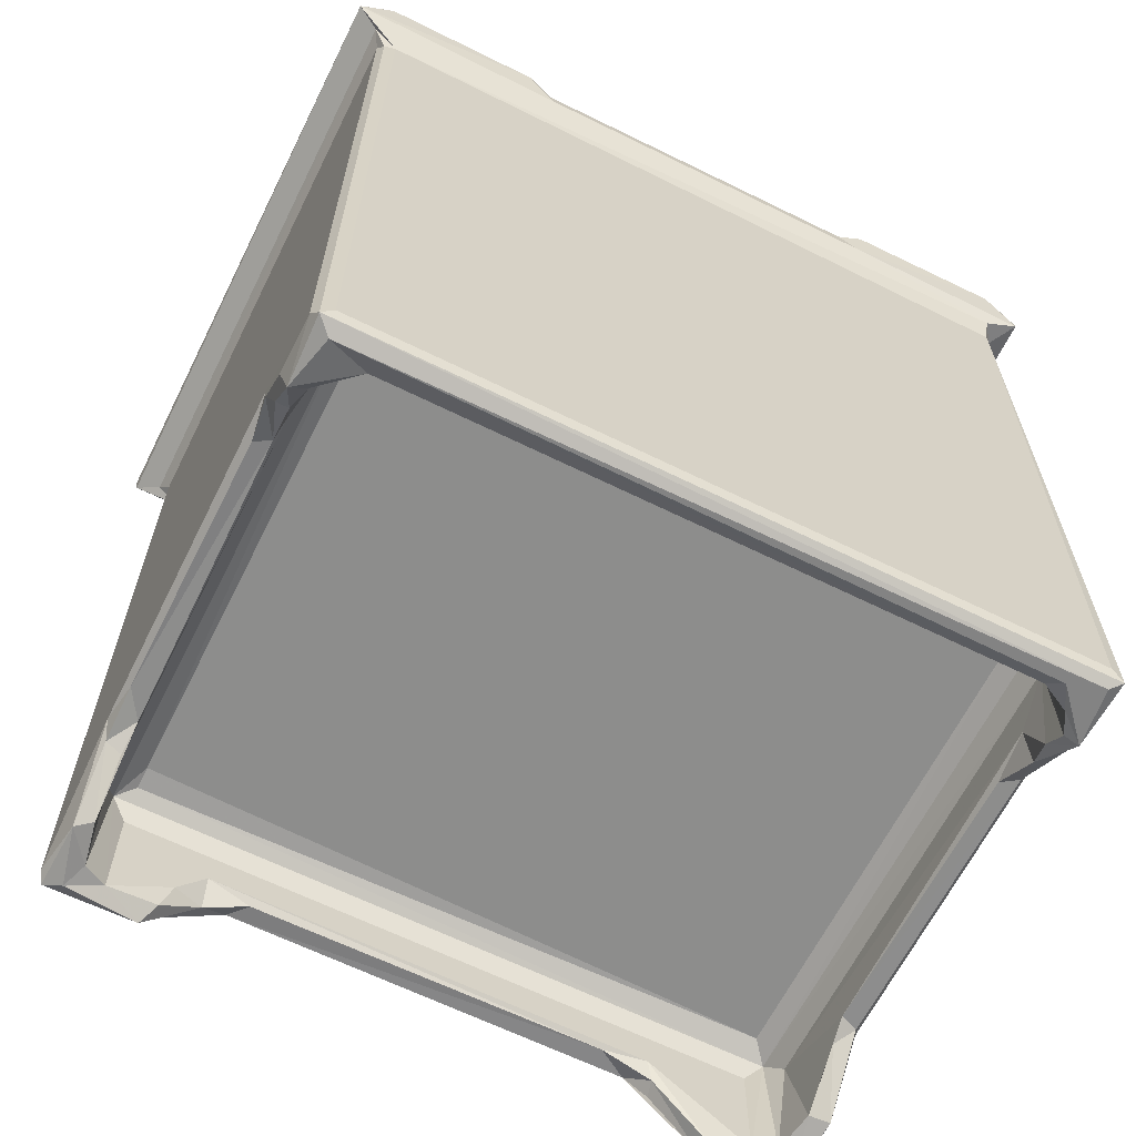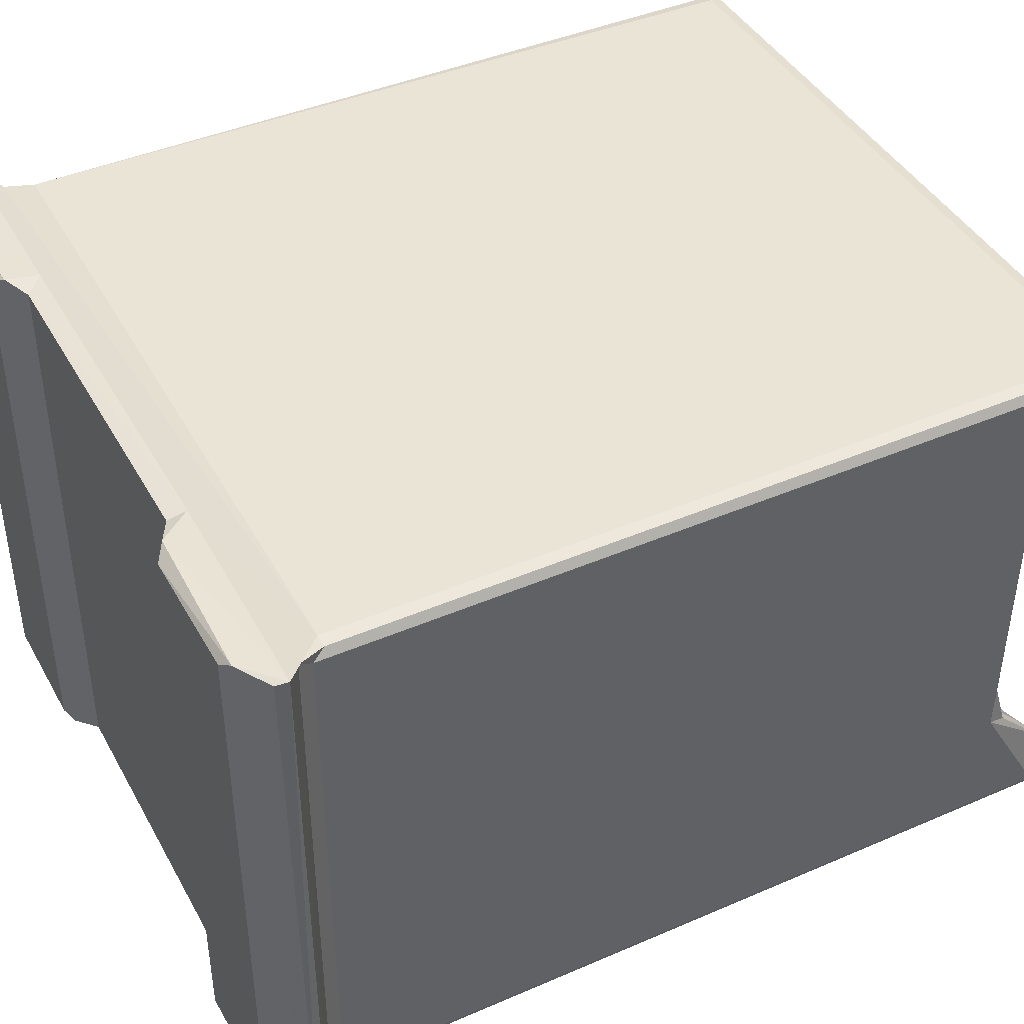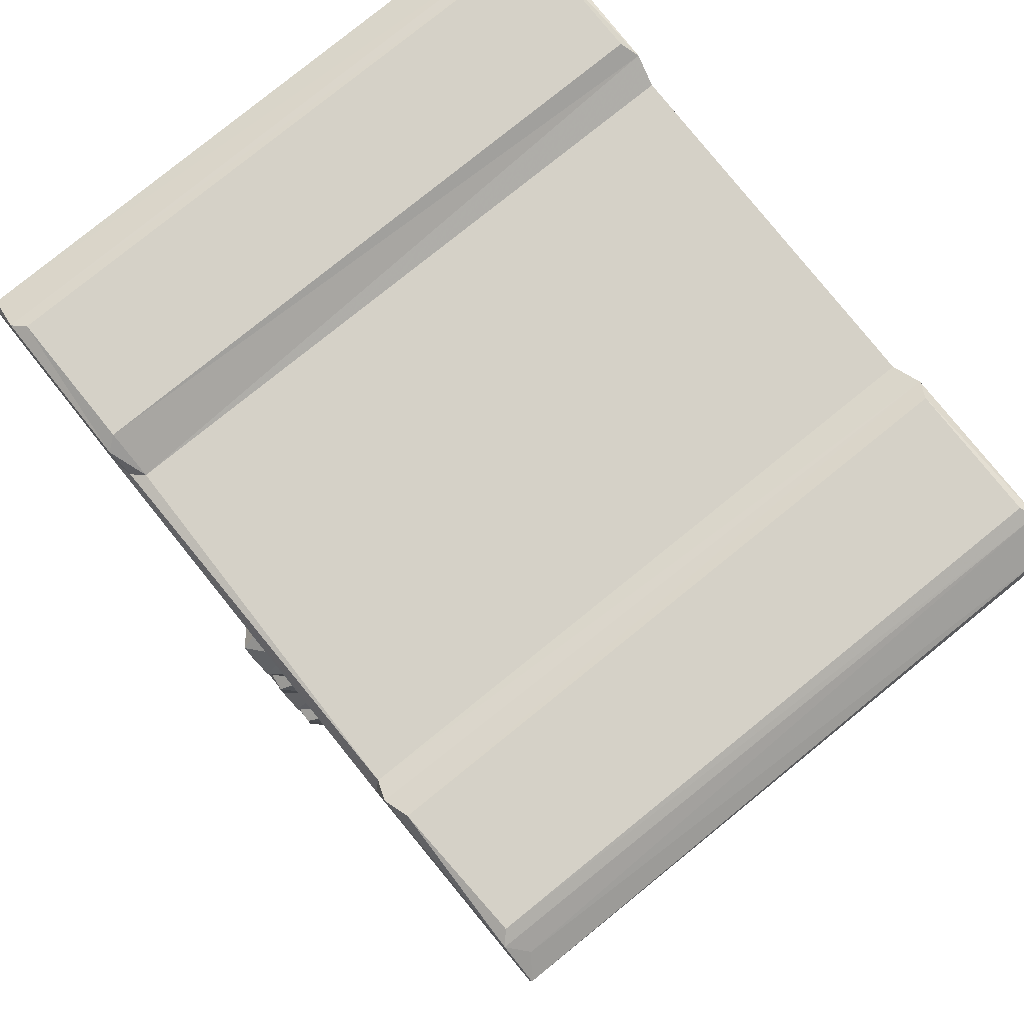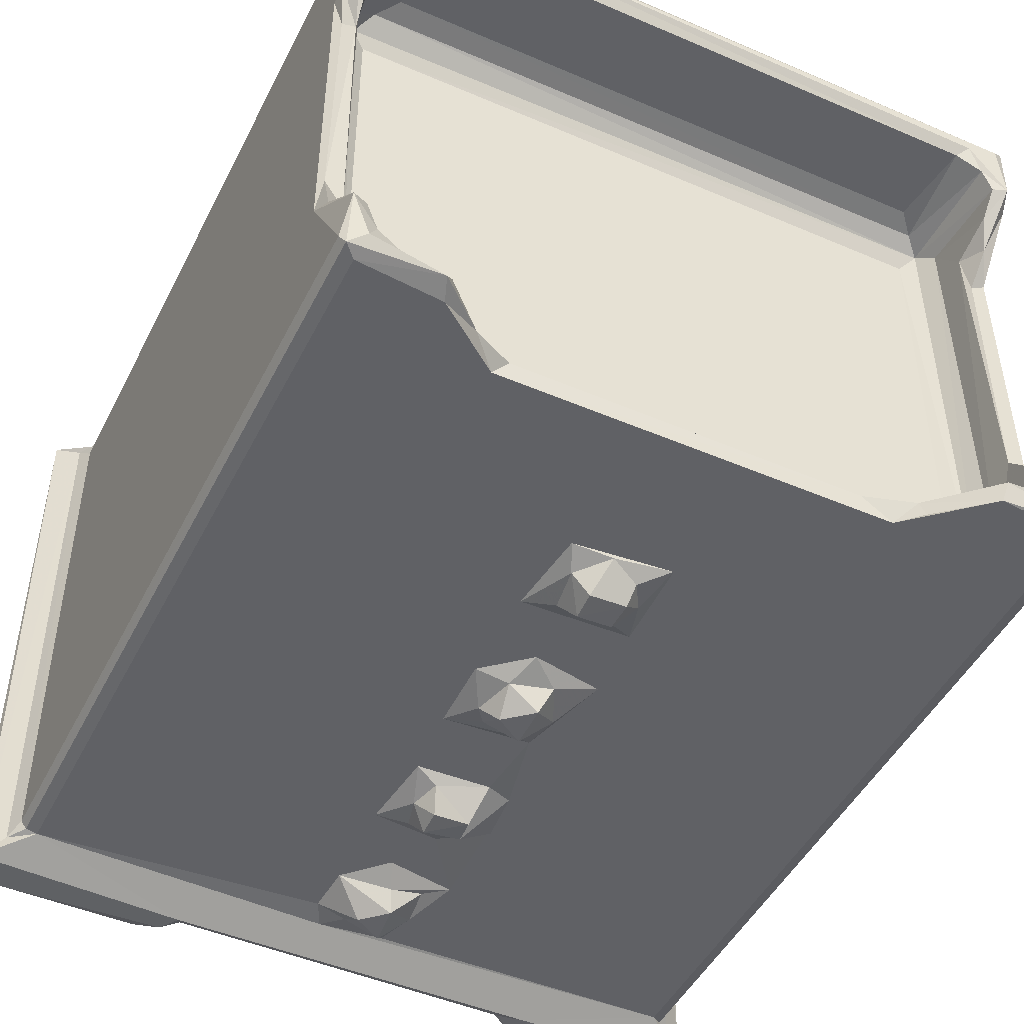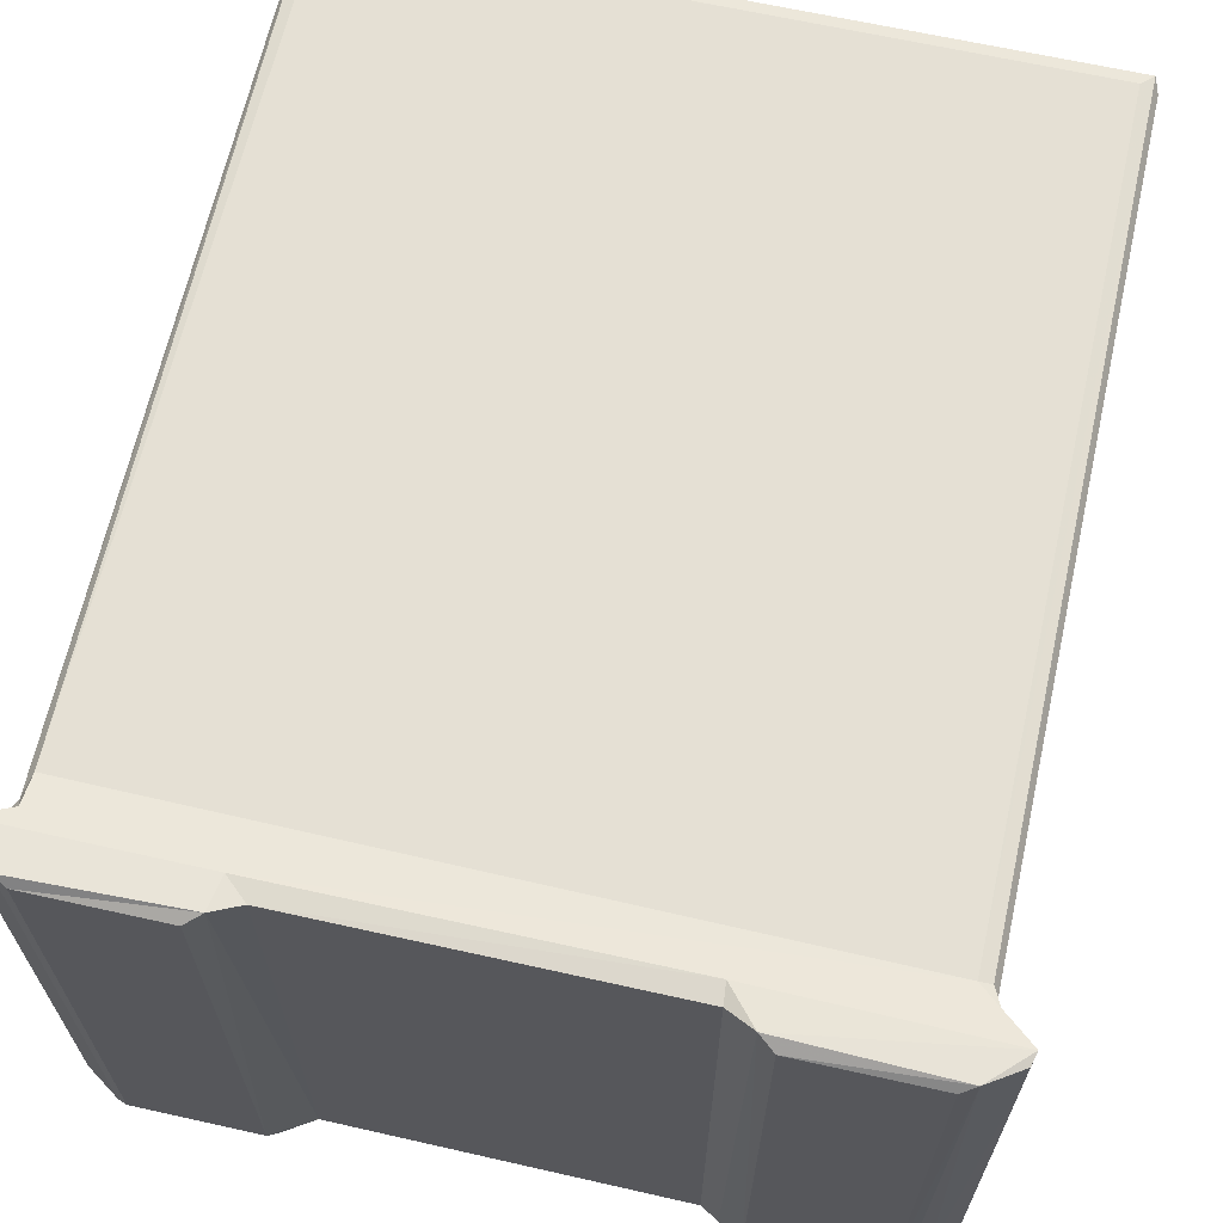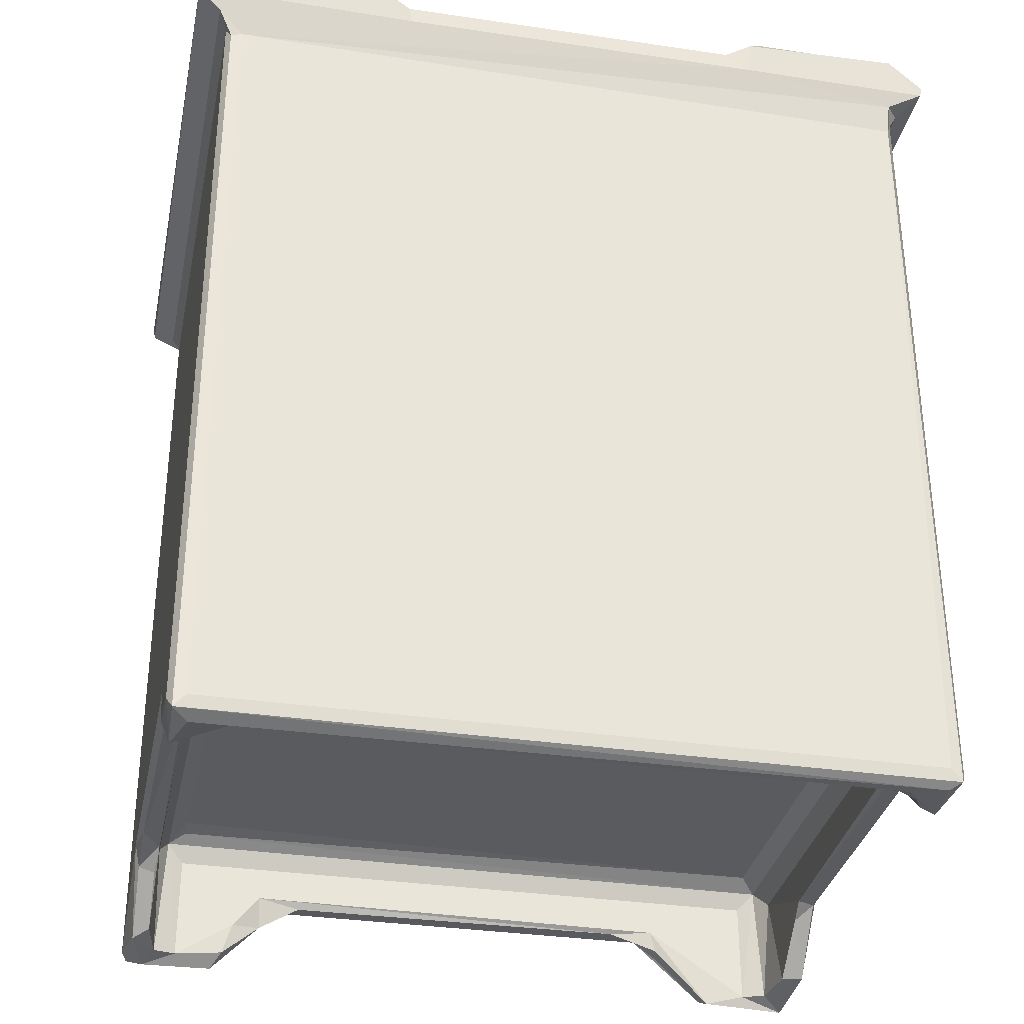
<metadata>
{"format":"obj","ext":"obj","renderer":"f3d","projection":"perspective","resolution":1024,"background":"white","views":[{"elev":-64.4,"azim":153.5,"up":"+Z"},{"elev":42.6,"azim":62.7,"up":"+Y"},{"elev":79.5,"azim":51.1,"up":"+Z"},{"elev":-47.4,"azim":154.1,"up":"+Y"},{"elev":65.7,"azim":12.6,"up":"+Y"},{"elev":-33.2,"azim":168.4,"up":"+Z"}]}
</metadata>
<code>
v 0.1587 0.09955 0.2335
v 0.3141 0.5767 -0.0449
v -0.0004604 0.3979 0.5278
v 0.5005 -0.0004322 0.5275
v 0.05549 2.352 0.4445
v 2.897 0.01163 0.316
v 2.794 0.5492 0.08224
v 0.9588 1.074 0.3082
v 1.611 0.7454 0.3404
v 1.143 1.025 3.93
v 0.7991 1.593 3.336
v -0.0004925 4.003 2.403
v 1.628 0.7498 3.424
v 0.722 2.343 0.4043
v 0.6479 3.825 1.834
v 0.1573 4.288 2.209
v 0.7079 4.523 2.21
v 0.8086 15.56 3.415
v 1.144 16.03 3.976
v 0.1461 13.03 2.235
v -0.0004863 13.74 2.426
v 0.753 14.19 2.413
v 0.6369 12.71 2.233
v 1.637 1.607 4.245
v 0.1533 0.09513 24.68
v 0.5114 -0.003928 24.38
v -0.0004823 0.3982 24.5
v 1.628 15.52 4.25
v 10.49 -0.969 7.312
v 10.36 -0.412 6.941
v 9.888 -0.3756 7.725
v 11.58 -0.9788 7.349
v 10.49 -0.9395 8.211
v 11.53 -0.9774 8.219
v 10.8 -1.006 12.06
v 10.48 -0.2944 11.69
v 9.941 -0.3957 12.83
v 10.78 -1.031 13.35
v 4.513 0.5915 1.785
v 5.097 0.006364 2.272
v 4.389 0.1019 1.694
v 4.696 0.7502 2.349
v 6.027 0.6009 2.248
v 17.78 0.7506 2.431
v 20.35 0.7502 3.424
v 9.486 -0.002057 6.406
v 16.95 0.004718 2.268
v 20.86 1.035 3.942
v 9.221 -0.001015 11.42
v 20.36 1.429 4.17
v 9.404 -0.002211 9.155
v 20.36 2.06 4.25
v 12.46 -0.001246 6.657
v 11.25 -0.1535 6.538
v 10.17 -0.256 8.72
v 11.37 -0.001258 11
v 9.991 -0.005894 14.28
v 9.222 -0.0007827 21.37
v -0.0005104 17.16 24.49
v -0.995 -0.5788 25.51
v -0.8961 -0.436 25.88
v -0.2589 0.08891 24.97
v 0.1353 -0.5338 26.57
v -0.2745 17.08 24.99
v 0.5008 -0.2013 26.75
v -0.9042 17.87 25.39
v -1.005 17.79 25.79
v 0.5002 17.71 26.75
v 4.424 17.71 26.75
v 10.49 -0.967 17.3
v 10.22 -0.08325 16.45
v 10.36 -0.813 18.19
v 11.58 -0.9793 17.33
v 11.54 -0.9787 18.18
v 11.82 -0.3687 18.68
v 10.89 -1.023 22.02
v 9.938 -0.3941 22.79
v 10.73 -1.019 23.32
v 11.03 -0.3938 21.69
v 9.408 -0.002137 16.83
v 9.246 -0.0007335 18.42
v 10.66 -0.2878 13.93
v 12.46 -0.001943 16.61
v 10.63 -0.01442 19.35
v 10.23 -0.2796 18.7
v 11.36 -0.001261 20.95
v 9.997 -0.1559 21.74
v 4.667 -0.6248 25.63
v 4.687 -0.5757 26.5
v 4.425 -0.1998 26.75
v 10.17 -0.04704 24.42
v 5.375 -0.5039 25.9
v 5.685 -0.1808 26
v 4.915 17.97 26.42
v 5.723 17.83 26
v 16.43 -0.6251 25.63
v 10.61 -0.2888 23.87
v 0.4286 13.94 1.526
v 0.003804 15.21 0.8194
v 0.2603 15.43 0.1198
v 0.6873 15.45 0.2893
v 0.6843 14.76 0.9432
v -0.0004042 17.16 0.5278
v 0.1553 17.43 0.1689
v 0.4906 17.15 0.01458
v 0.4974 17.5 0.5238
v 1.047 16.08 0.2082
v 1.501 16.82 0.03292
v 1.877 16.51 0.2643
v 1.634 16.37 3.491
v 2.214 16.5 2.839
v 21.49 17.5 0.5278
v 0.2272 17.5 23.93
v 21.84 17.43 0.1673
v 19.77 16.5 2.839
v 0.1241 17.97 26.56
v 0.1809 17.69 24.85
v 5.061 17.88 25.42
v 21.49 17.5 24.14
v 16.26 17.81 26
v 16.2 17.88 25.4
v 12.11 -0.3345 7.378
v 11.93 -0.3455 8.64
v 11.74 -0.3398 11.98
v 11.64 -0.9777 12.82
v 11.69 -0.2478 13.83
v 16.48 0.5728 2.215
v 17.71 0.4164 1.531
v 18.95 0.002658 0.7459
v 18.59 0.7501 1.426
v 19.18 0.1812 0.1073
v 18.88 0.6697 0.4902
v 21.35 0.4643 -0.03815
v 21.49 -0.0004748 0.5275
v 20.36 0.7386 0.3011
v 12.73 -0.0005804 9.237
v 12.7 -0.0005525 12.17
v 12.11 -0.3827 13.24
v 12.65 -0.00122 14.44
v 20.36 15.52 4.25
v 21.85 0.1046 0.1742
v 21.04 1.117 0.2094
v 21.77 2.114 0.1217
v 21.15 1.503 3.496
v 22 0.4112 0.3369
v 21.29 2.298 0.4084
v 21.84 3.775 1.795
v 21.25 2.06 2.839
v 21.28 4.414 2.244
v 21.34 3.649 1.702
v 22 4.046 2.42
v 21.84 5.271 2.247
v 21.34 13.13 2.234
v 21.25 13.75 2.356
v 11.77 -0.2945 16.85
v 12.07 -0.3975 17.75
v 11.63 -0.9718 22.81
v 11.69 -0.2444 23.81
v 12.71 -0.0006627 19.14
v 21.49 -0.002897 24.37
v 12.56 -0.005248 22.2
v 12.61 9.594e-05 23.76
v 12.21 -0.09535 24.55
v 16.26 -0.3977 26
v 16.82 -0.5991 26.27
v 17.56 -0.3781 26.75
v 22.93 -0.5569 25.45
v 21.49 -0.2005 26.75
v 21.84 -0.5192 26.57
v 21.49 17.71 26.75
v 21.84 0.09854 24.42
v 22 0.3992 24.5
v 22.25 0.03347 24.99
v 22.37 -0.0539 26.23
v 22.98 -0.5173 25.77
v 22.88 17.83 25.88
v 22.26 17.58 24.98
v 22.98 17.9 25.49
v 21.39 16.99 -0.0173
v 20.2 16.5 0.2721
v 20.34 16.37 3.499
v 20.78 15.93 4.022
v 20.72 16.27 0.389
v 22 14.15 2.384
v 21.79 12.89 2.165
v 21.17 15.77 3.425
v 21.43 14.64 0.8788
v 21.79 14.59 1.005
v 21.27 15.52 0.3497
v 21.75 15.4 0.1282
v 21.99 14.26 1.808
v 22 15.38 0.76
v 22 17.16 0.5277
v 21.84 17.43 24.11
v 22 17.16 24.49
v 17.08 17.99 26.42
v 17.56 17.71 26.75
v 21.91 17.96 26.55
f 1 3 2
f 2 3 5
f 1 6 4
f 1 7 6
f 1 2 7
f 2 9 7
f 2 8 9
f 8 11 10
f 8 10 9
f 10 13 9
f 5 3 12
f 5 15 14
f 5 16 15
f 5 12 16
f 2 14 8
f 2 5 14
f 8 14 11
f 14 15 17
f 14 17 11
f 16 17 15
f 11 18 10
f 18 19 10
f 16 20 17
f 16 12 21
f 17 23 22
f 17 22 11
f 17 20 23
f 1 25 3
f 1 26 25
f 1 4 26
f 3 27 12
f 10 28 24
f 10 19 28
f 29 31 30
f 29 33 31
f 29 34 33
f 29 32 34
f 35 38 37
f 6 7 39
f 6 41 40
f 6 39 41
f 7 9 42
f 4 6 40
f 9 13 42
f 7 42 39
f 41 39 40
f 40 39 43
f 39 42 43
f 43 42 44
f 42 13 45
f 13 10 45
f 42 45 44
f 40 47 46
f 45 10 48
f 40 46 4
f 4 49 26
f 10 24 50
f 4 46 51
f 24 52 50
f 24 28 52
f 47 53 46
f 10 50 48
f 46 53 54
f 46 31 51
f 51 31 55
f 46 30 31
f 46 54 30
f 31 33 55
f 4 51 49
f 51 56 49
f 49 36 37
f 49 37 57
f 49 56 36
f 37 36 35
f 25 27 3
f 12 27 59
f 61 60 63
f 60 64 62
f 25 62 27
f 60 62 25
f 60 25 26
f 60 66 64
f 66 60 67
f 60 61 67
f 27 62 59
f 59 62 64
f 63 65 68
f 70 72 71
f 70 74 72
f 70 73 74
f 72 74 75
f 76 78 77
f 26 49 80
f 26 80 58
f 80 81 58
f 49 57 80
f 80 57 71
f 37 82 57
f 37 38 82
f 57 83 71
f 81 80 72
f 71 72 80
f 81 72 85
f 81 85 84
f 81 84 58
f 72 75 85
f 58 87 77
f 84 86 58
f 58 79 87
f 58 86 79
f 77 87 76
f 79 76 87
f 60 26 88
f 60 89 63
f 63 89 65
f 60 88 89
f 89 90 65
f 65 90 69
f 88 92 89
f 92 93 89
f 93 90 89
f 93 94 90
f 69 90 94
f 26 58 91
f 88 96 92
f 88 26 96
f 58 77 91
f 77 97 91
f 77 78 97
f 16 21 20
f 22 18 11
f 98 20 99
f 98 100 102
f 98 99 100
f 98 102 22
f 101 102 100
f 20 98 23
f 20 21 99
f 99 21 103
f 23 98 22
f 22 102 18
f 102 101 18
f 100 103 104
f 100 99 103
f 100 104 105
f 100 107 101
f 100 108 107
f 100 105 108
f 107 108 109
f 107 109 110
f 101 19 18
f 101 107 19
f 107 110 19
f 12 59 21
f 21 59 103
f 103 59 104
f 110 109 111
f 104 106 112
f 104 112 114
f 105 104 114
f 111 109 115
f 111 115 110
f 106 113 112
f 104 113 106
f 59 113 104
f 63 68 116
f 61 63 116
f 61 116 67
f 68 65 69
f 59 117 113
f 59 64 117
f 64 66 117
f 66 67 116
f 117 66 118
f 94 93 95
f 66 116 118
f 118 116 94
f 68 94 116
f 68 69 94
f 118 94 95
f 118 95 121
f 32 29 54
f 32 54 122
f 34 123 33
f 32 122 34
f 35 125 38
f 35 124 125
f 38 125 126
f 40 43 47
f 43 44 127
f 43 127 47
f 128 129 47
f 47 127 128
f 127 44 128
f 128 44 130
f 131 128 132
f 131 129 128
f 132 128 130
f 131 132 135
f 131 135 133
f 132 130 135
f 44 45 130
f 129 134 47
f 130 45 135
f 29 30 54
f 53 122 54
f 33 123 55
f 122 123 34
f 122 53 136
f 122 136 123
f 55 123 51
f 51 136 56
f 123 136 51
f 136 137 56
f 36 124 35
f 56 124 36
f 56 137 124
f 125 124 138
f 126 125 138
f 124 137 138
f 138 137 139
f 136 53 137
f 53 47 134
f 53 134 137
f 131 134 129
f 131 141 134
f 131 133 141
f 133 135 142
f 142 143 133
f 133 143 141
f 135 48 142
f 135 45 48
f 142 48 144
f 142 146 143
f 146 147 143
f 142 148 146
f 142 144 148
f 146 148 149
f 146 149 150
f 146 150 147
f 141 143 145
f 145 143 151
f 143 147 151
f 150 149 147
f 149 152 147
f 147 152 151
f 149 153 152
f 153 149 154
f 149 148 154
f 50 52 48
f 73 70 155
f 73 155 156
f 73 156 74
f 76 157 78
f 157 158 78
f 38 126 82
f 82 139 57
f 82 126 139
f 57 139 83
f 138 139 126
f 71 83 155
f 70 71 155
f 155 83 156
f 156 83 159
f 139 137 83
f 137 160 83
f 85 75 84
f 156 75 74
f 75 159 84
f 84 159 86
f 156 159 75
f 86 161 79
f 76 161 157
f 79 161 76
f 86 159 161
f 159 83 161
f 83 160 161
f 137 134 160
f 78 158 97
f 157 161 162
f 158 157 162
f 97 158 91
f 158 163 91
f 91 163 26
f 158 162 163
f 163 160 26
f 96 26 160
f 92 164 93
f 96 164 92
f 93 164 95
f 161 160 162
f 162 160 163
f 96 165 164
f 96 160 167
f 96 167 165
f 166 169 168
f 165 169 166
f 168 170 166
f 134 141 160
f 141 172 171
f 141 145 172
f 160 141 171
f 145 151 172
f 171 172 173
f 160 171 173
f 167 169 165
f 167 160 173
f 169 175 174
f 167 175 169
f 172 177 173
f 174 175 176
f 173 177 167
f 167 178 175
f 177 178 167
f 175 178 176
f 109 108 179
f 109 179 180
f 108 105 179
f 105 114 179
f 115 181 110
f 110 181 19
f 109 180 115
f 181 182 19
f 180 181 115
f 180 183 181
f 28 140 52
f 28 19 140
f 140 19 182
f 112 113 119
f 144 48 182
f 152 184 151
f 148 144 186
f 144 182 186
f 152 185 184
f 153 185 152
f 187 153 154
f 187 188 153
f 189 190 187
f 187 154 189
f 188 191 153
f 190 192 188
f 190 188 187
f 188 192 191
f 154 148 186
f 154 186 189
f 185 191 184
f 185 153 191
f 189 183 180
f 189 180 190
f 180 179 190
f 190 193 192
f 190 114 193
f 190 179 114
f 183 186 181
f 189 186 183
f 181 186 182
f 191 192 193
f 52 182 48
f 52 140 182
f 191 193 184
f 112 119 114
f 193 114 194
f 119 194 114
f 193 195 184
f 164 120 95
f 113 117 119
f 164 165 196
f 164 196 120
f 165 166 196
f 196 166 197
f 197 166 170
f 117 118 119
f 121 95 120
f 119 118 121
f 121 120 196
f 121 196 178
f 119 121 178
f 197 198 196
f 197 170 198
f 151 195 172
f 151 184 195
f 193 194 195
f 174 176 198
f 174 198 169
f 168 169 198
f 168 198 170
f 172 195 177
f 195 194 177
f 119 177 194
f 178 196 198
f 119 178 177
f 178 198 176

</code>
